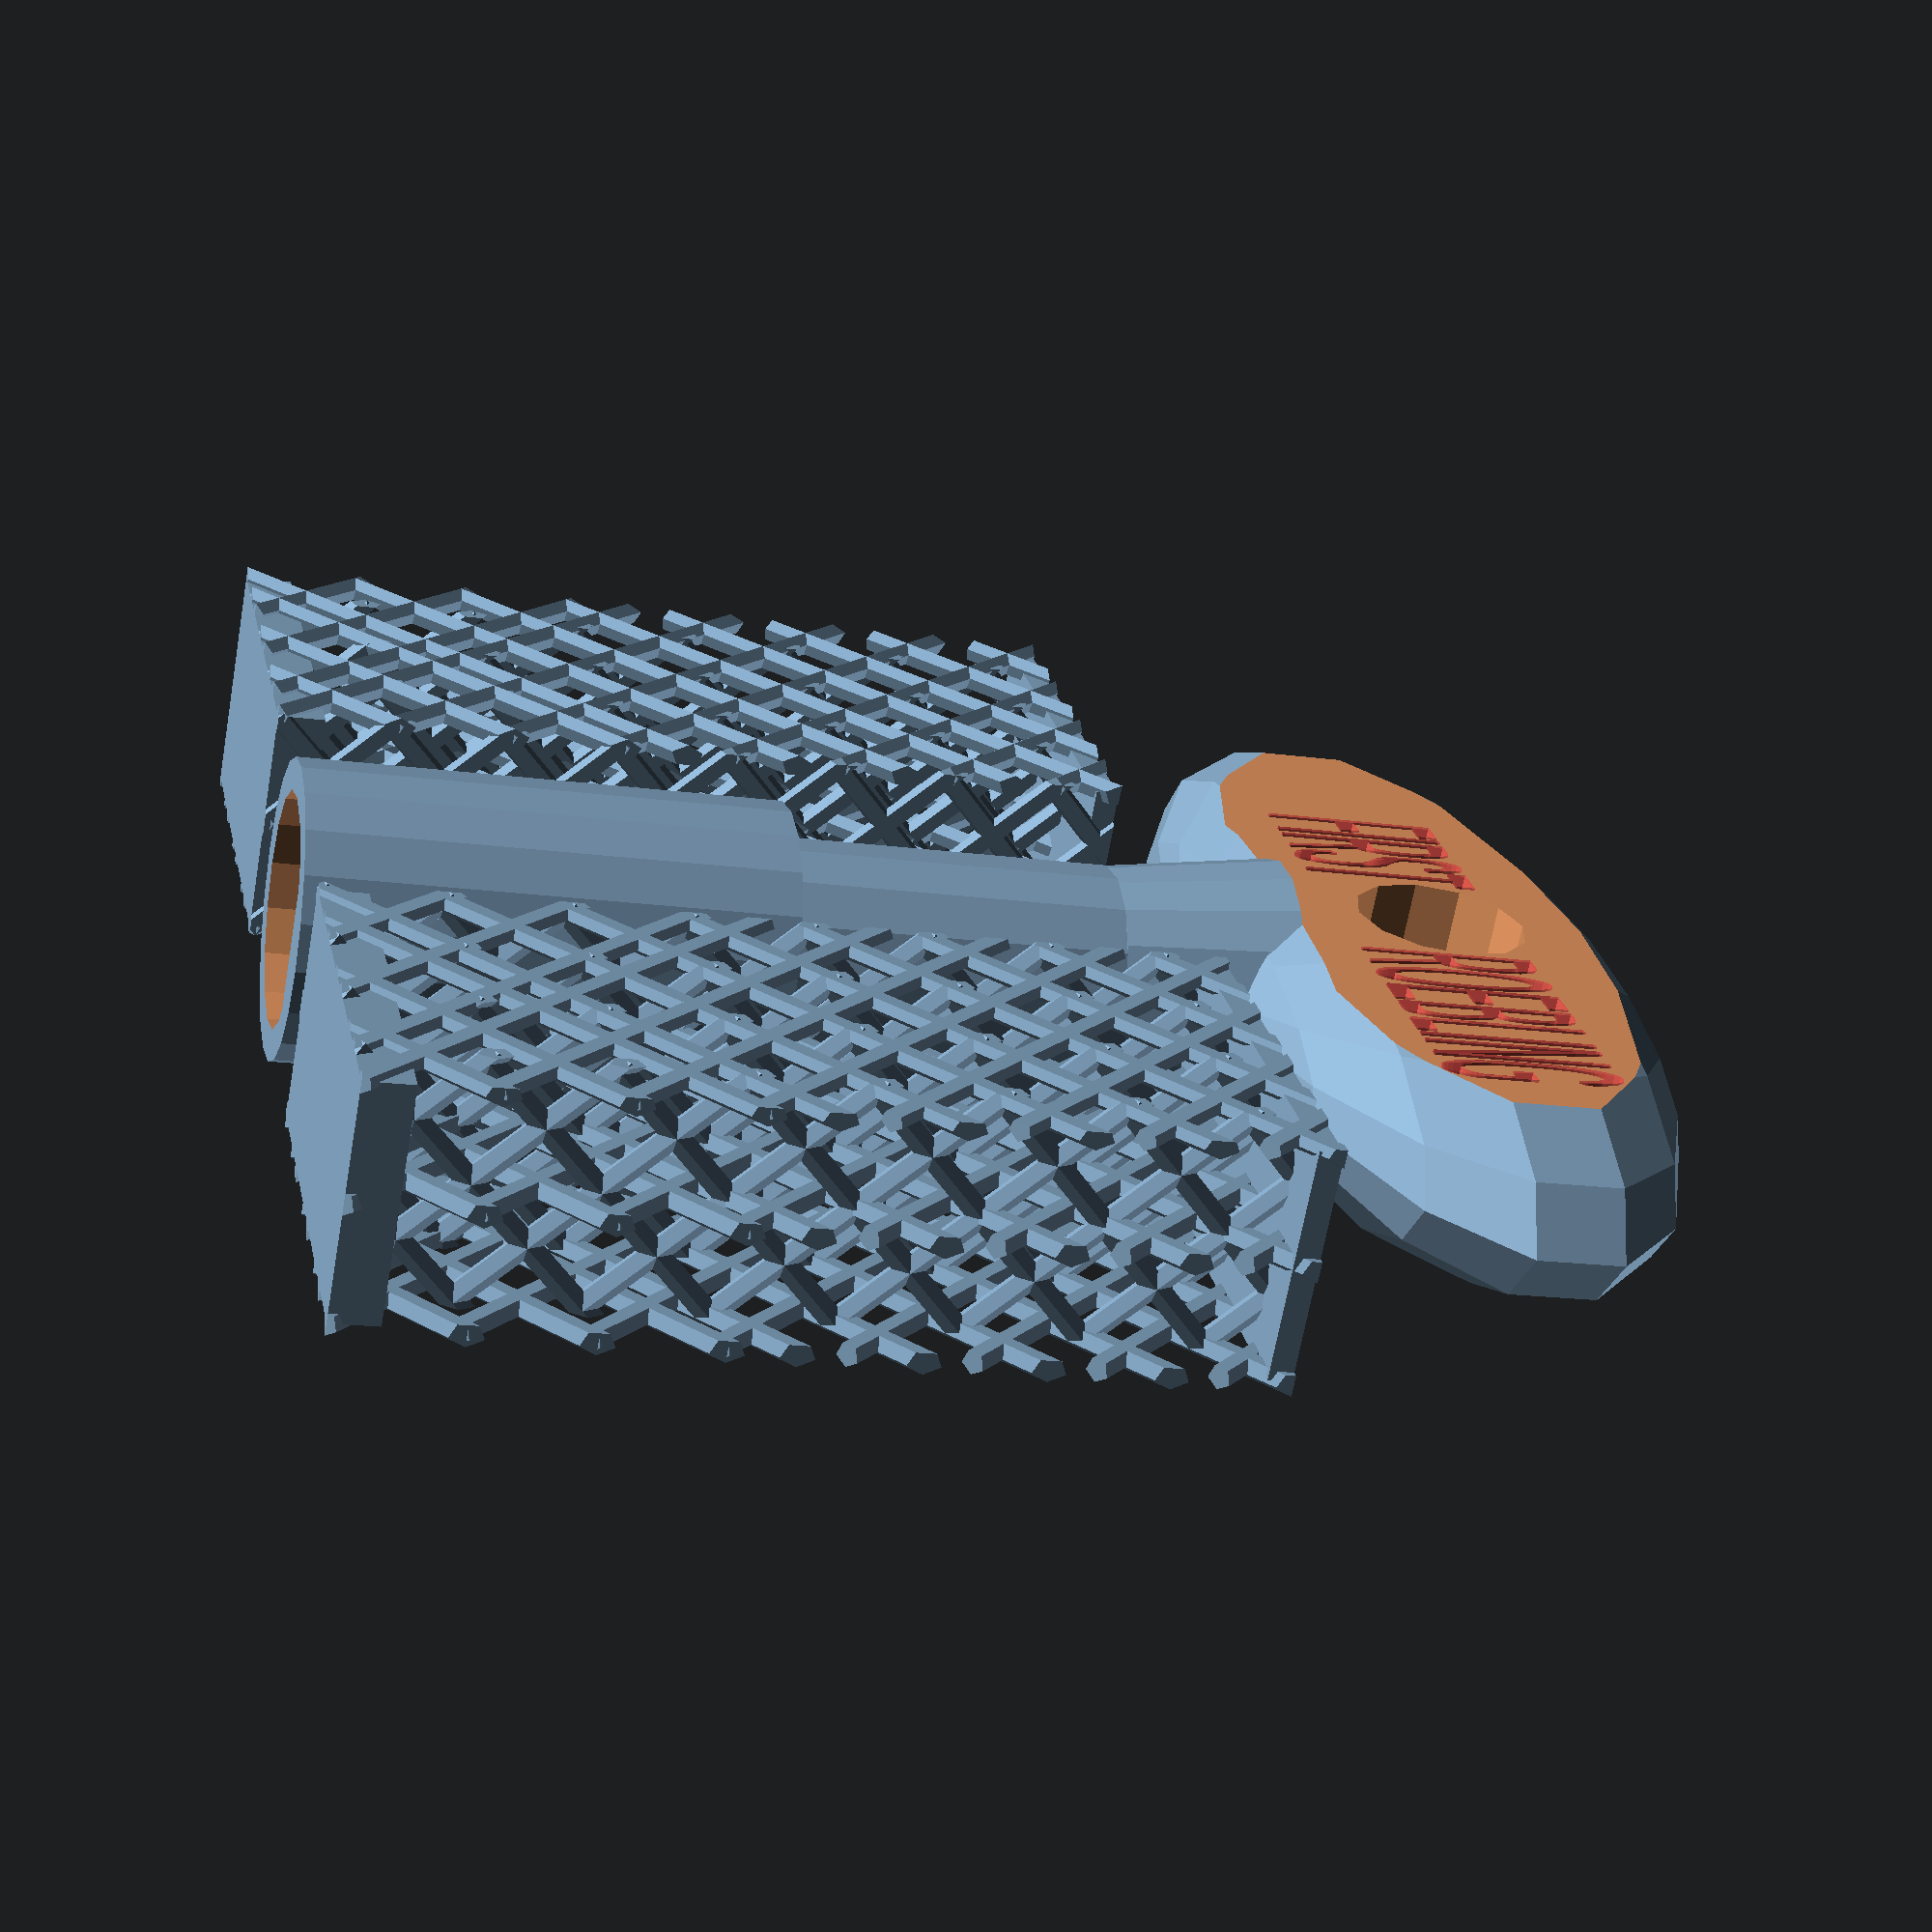
<openscad>
barrel = 12.45/2;
bore = barrel - 1.34;
stem = 9.5/2;

fob = 5.7;
flat = 4;
stretch = 48.9;
thumb = 18.75;
hole = 7.5/2;
inset = 1;

rise1 = 15.2+5;
rise2 = 19.25-5;
rise3 = 7.43;
allrise = rise1 + rise2 + rise3;
space=3;


final();


module final() {
    difference() { 
        cockkey();
        watermark();
        rotate([0,0,180]) watermark();
    }
    riser();
    rotate([0,0,180]) riser();
}

module watermark() {
   #     translate([-stretch/1.8/2,-flat+.9,allrise+inset*2+.5]) rotate([90,0,0]) resize([stretch/1.8,thumb/2.4,1]) linear_extrude(.5) text("    FIRST           ROEBLING");
}    

module riser() {
    render() translate([barrel+space,-(fob+flat)/2,0]) scaffold(stretch/2-barrel-space+2,fob+flat,allrise-inset*2-space,(fob+flat)/2,.5);
}


module cockkey() {
    rotate([0,0,90]) translate([-3, 4, 0]) cube([6, 1, 15.2]);

    difference() {
        union() {
            cylinder(rise1, barrel, barrel, false);;
            translate([0, 0, rise1]) cylinder(rise2, stem, stem, false);
            translate([0, 0, rise1 + rise2]) cylinder(rise3, stem, fob, false);
            translate([0, 0, allrise+thumb/2-inset*3]) resize([stretch, fob*2.25, thumb]) sphere(5);
        }
        translate([0,0,-.1]) cylinder(8, bore, bore, false);
        translate([0,0,8-.2]) cylinder(8,bore,0,false);
        
        translate([-stretch/2+inset*2, flat, allrise]) cube([stretch-inset*4, inset*3, thumb-inset*4]);
        rotate([0,0,180]) translate([-stretch/2+inset*2, flat, allrise]) cube([stretch-inset*4, inset*3, thumb-inset*4]);
        translate([0,fob,allrise+thumb/2-inset*2]) rotate([90,0,0]) cylinder(fob*3, hole, hole, false);
    }
}


module scaffold(width, breadth, height, spacing, radius) {
    translate([0,breadth,0]) mirror([0,1,0]) diagonals(width, breadth, height, spacing, radius);
    diagonals(width, breadth, height, spacing, radius);
    translate([width,0,0]) rotate([0,0,90]) diagonals(breadth, width, height, spacing, radius);
    rotate([0,0,90]) mirror([0,1,0]) diagonals(breadth, width, height, spacing, radius);

    translate([0,0,height-1]) cube([width,breadth,1]);
    cube([width,breadth,2]);
}

module diagonals(width, breadth, height, spacing, radius) {  
    depth = sqrt((height*height) + (height*height));
    intersection() {
        translate([-radius/2,-radius/2,0]) cube([width+radius*2, breadth+radius*2, height]);
        for (i = [0 : spacing : width]) {
            for (j = [spacing : spacing : breadth]) {
                translate([i,j,0]) rotate([45,0,0]) cylinder(depth, radius, radius);
            }
            for (j = [0: spacing: height]) {
                translate([i,breadth,j]) rotate([45,0,0]) cylinder(depth, radius, radius);
            }
        }
    }
}
</openscad>
<views>
elev=196.9 azim=139.6 roll=285.9 proj=p view=wireframe
</views>
